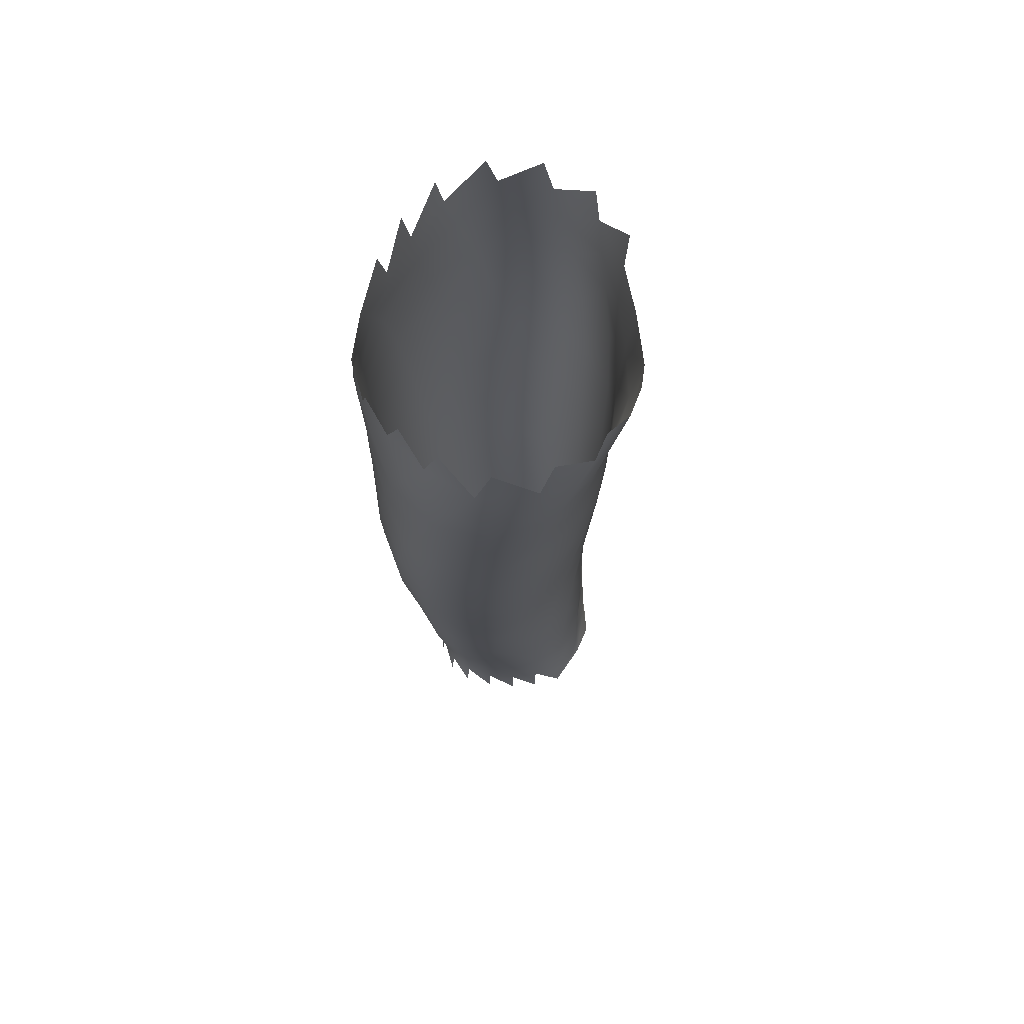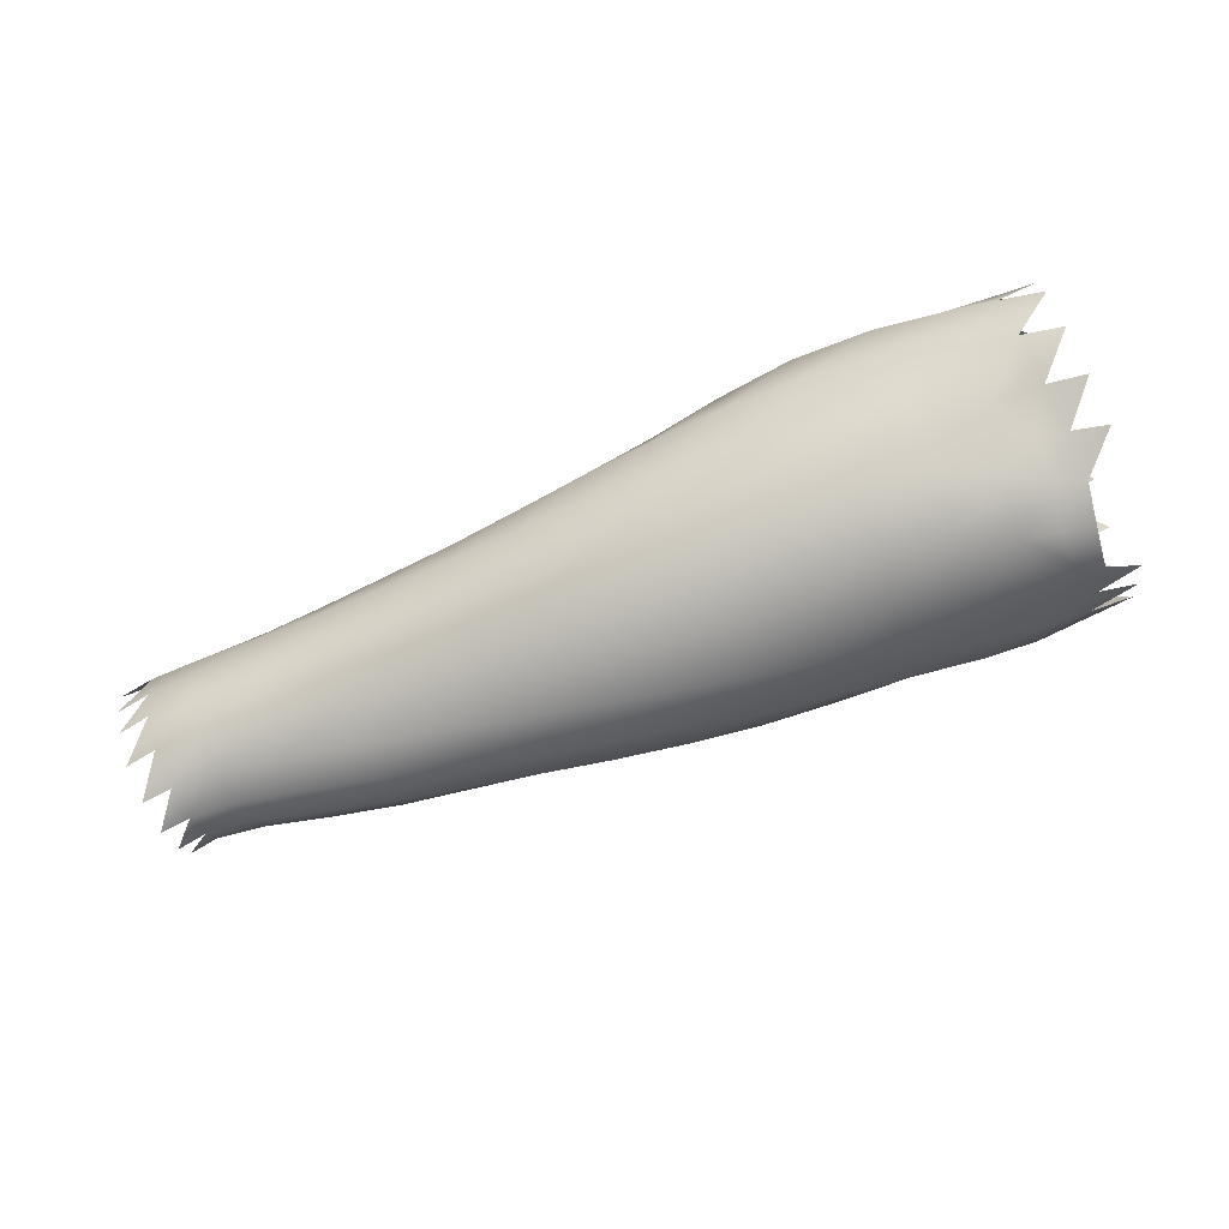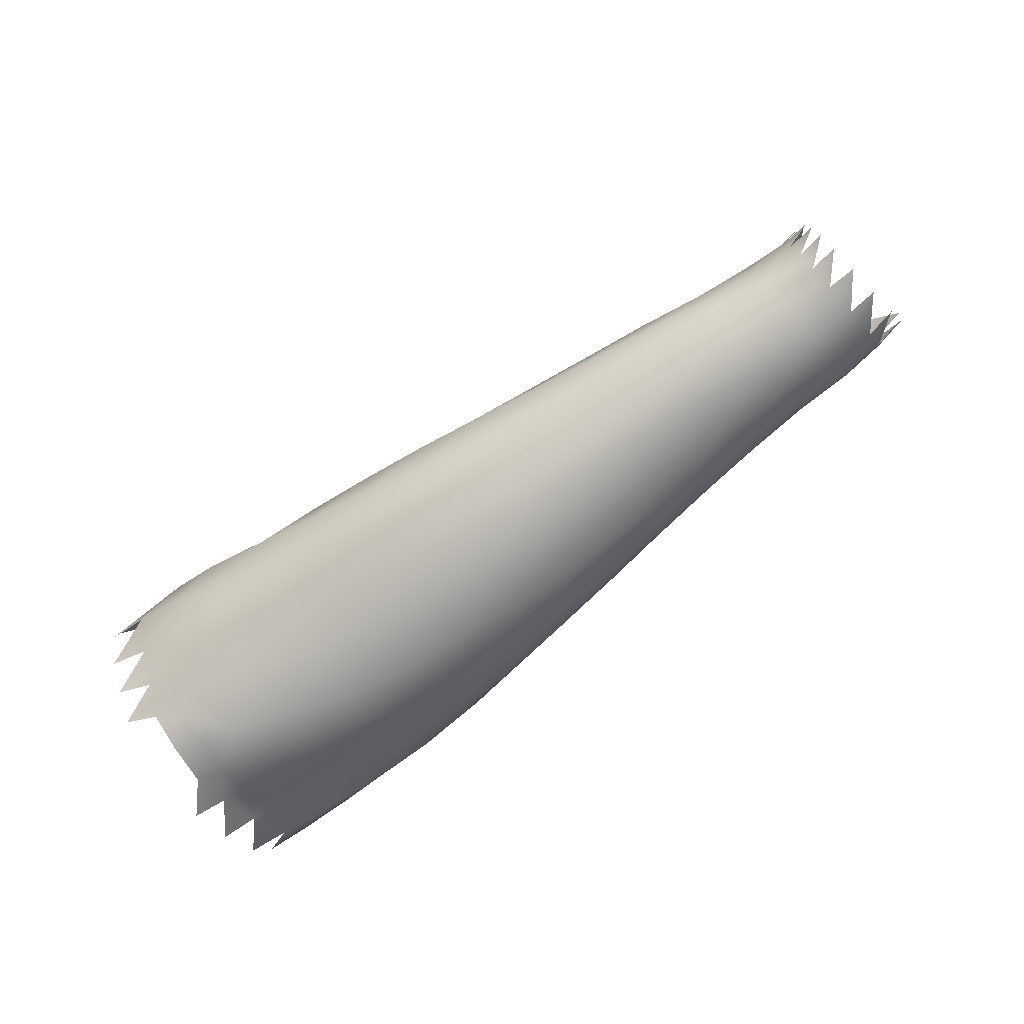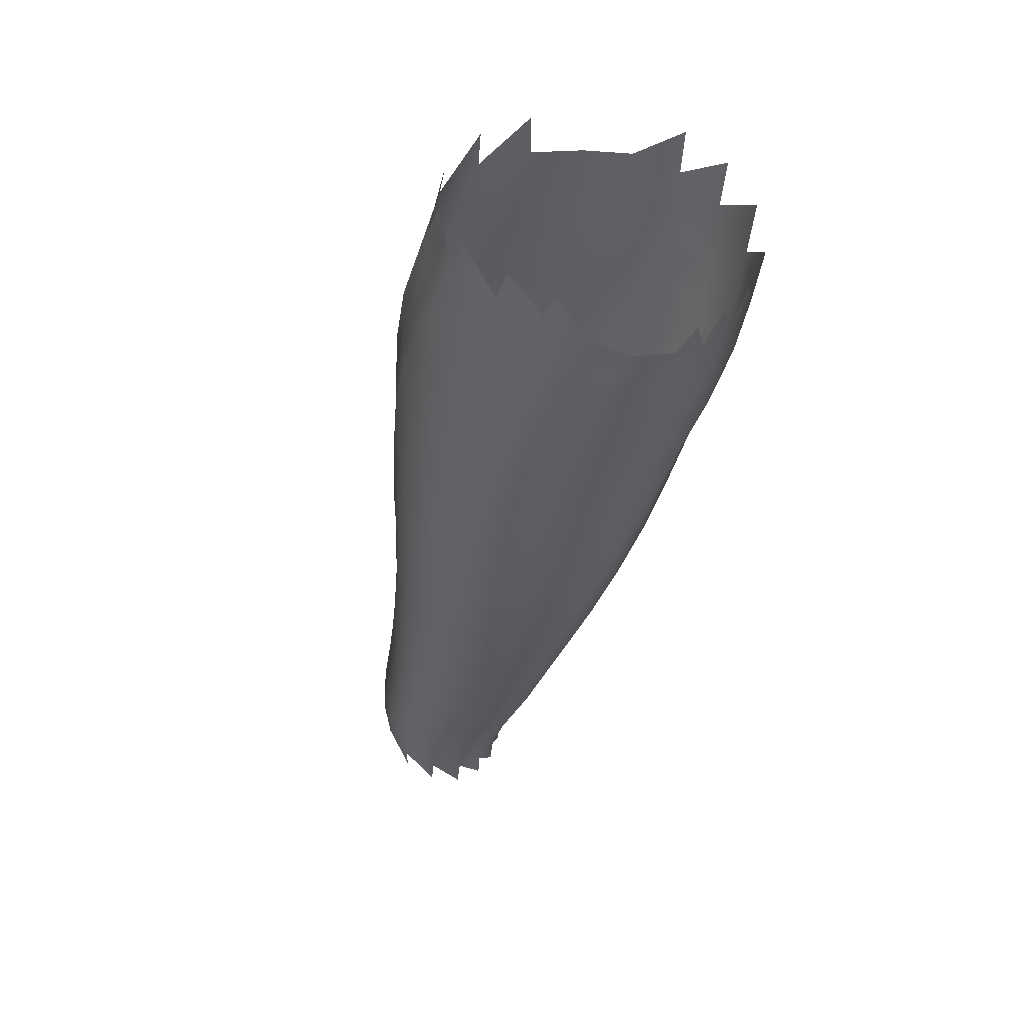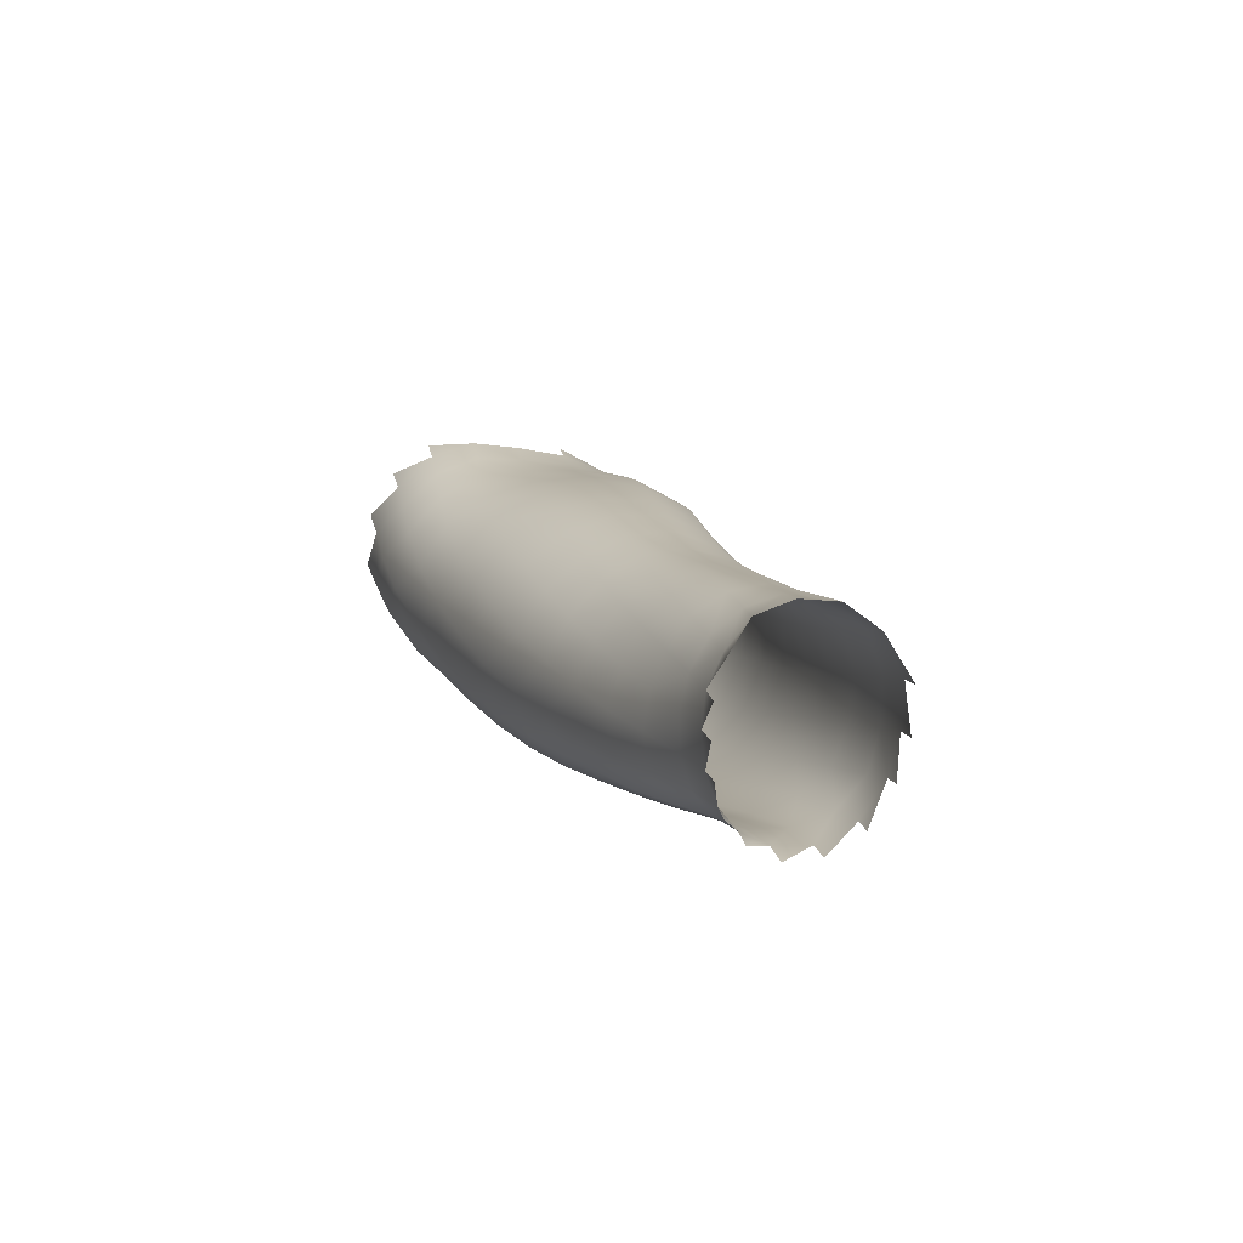
<metadata>
{"format":"obj","ext":"obj","renderer":"f3d","projection":"perspective","resolution":1024,"background":"white","views":[{"elev":-23.1,"azim":-87.1,"up":"+Y"},{"elev":-68.5,"azim":-158.6,"up":"+Z"},{"elev":-78.4,"azim":37.7,"up":"+Z"},{"elev":-34.4,"azim":-99.8,"up":"+Z"},{"elev":8.4,"azim":74.0,"up":"+Z"}]}
</metadata>
<code>
v 0.5258 1.367 -0.01915
v 0.5452 1.363 -0.01914
v 0.545 1.368 -0.02989
v 0.5251 1.371 -0.03097
v 0.5253 1.358 -0.01012
v 0.5444 1.354 -0.01123
v 0.5216 1.301 -0.02857
v 0.5416 1.302 -0.03286
v 0.5409 1.31 -0.02173
v 0.521 1.309 -0.0176
v 0.5618 1.34 -0.00942
v 0.5431 1.343 -0.007359
v 0.5416 1.33 -0.008342
v 0.5606 1.328 -0.01138
v 0.5221 1.301 -0.05657
v 0.5026 1.297 -0.0527
v 0.5019 1.306 -0.06355
v 0.5214 1.31 -0.06612
v 0.4403 1.303 -0.006417
v 0.4241 1.305 -0.000977
v 0.4266 1.294 -0.01022
v 0.4428 1.293 -0.01657
v 0.4855 1.374 -0.01923
v 0.5058 1.37 -0.01898
v 0.5045 1.373 -0.0319
v 0.4834 1.375 -0.03305
v 0.4818 1.337 -0.0005
v 0.46 1.341 0.000168
v 0.4586 1.325 -0.001308
v 0.48 1.322 -0.00333
v 0.4623 1.376 -0.03483
v 0.4644 1.377 -0.02079
v 0.5223 1.332 -0.005217
v 0.5025 1.335 -0.002426
v 0.5008 1.321 -0.006073
v 0.521 1.32 -0.009775
v 0.5607 1.309 -0.05988
v 0.5415 1.305 -0.05892
v 0.5409 1.314 -0.06713
v 0.5602 1.318 -0.06694
v 0.5601 1.319 -0.01729
v 0.5407 1.319 -0.01365
v 0.5604 1.31 -0.02565
v 0.5632 1.361 -0.05206
v 0.5427 1.362 -0.05498
v 0.5439 1.367 -0.04229
v 0.5639 1.365 -0.04016
v 0.4808 1.3 -0.01875
v 0.5013 1.3 -0.0238
v 0.5006 1.309 -0.01335
v 0.4798 1.309 -0.009452
v 0.4854 1.366 -0.007843
v 0.5056 1.361 -0.008947
v 0.5219 1.362 -0.05761
v 0.501 1.361 -0.05956
v 0.5025 1.37 -0.04605
v 0.5233 1.369 -0.04429
v 0.4799 1.345 -0.06861
v 0.5002 1.348 -0.06825
v 0.5001 1.333 -0.07101
v 0.4799 1.328 -0.06977
v 0.4619 1.293 -0.02475
v 0.46 1.301 -0.01271
v 0.4828 1.294 -0.04733
v 0.4632 1.291 -0.0405
v 0.4628 1.297 -0.05425
v 0.4822 1.302 -0.0596
v 0.4243 1.361 -0.002796
v 0.4408 1.36 -0.001766
v 0.4425 1.372 -0.01013
v 0.425 1.372 -0.01265
v 0.4427 1.378 -0.02335
v 0.4246 1.377 -0.02679
v 0.3984 1.367 -0.04483
v 0.4098 1.369 -0.04352
v 0.4082 1.358 -0.05173
v 0.3974 1.357 -0.0531
v 0.4416 1.334 -0.06871
v 0.4602 1.34 -0.06889
v 0.4604 1.323 -0.06786
v 0.4414 1.316 -0.06555
v 0.4268 1.298 -0.05427
v 0.4426 1.302 -0.05913
v 0.4446 1.292 -0.04837
v 0.4295 1.289 -0.04202
v 0.4265 1.328 -0.06812
v 0.4237 1.31 -0.06272
v 0.3992 1.296 -0.00254
v 0.4123 1.295 -0.005608
v 0.4105 1.306 0.003263
v 0.398 1.308 0.005893
v 0.4089 1.334 0.005425
v 0.4095 1.348 0.00274
v 0.3984 1.35 0.004119
v 0.3988 1.364 -0.004041
v 0.4105 1.362 -0.003277
v 0.4108 1.372 -0.015
v 0.3988 1.373 -0.01714
v 0.4167 1.326 -0.06679
v 0.4084 1.323 -0.06596
v 0.4067 1.335 -0.06381
v 0.4151 1.338 -0.06398
v 0.4162 1.287 -0.0354
v 0.4147 1.295 -0.04793
v 0.4225 1.331 0.002758
v 0.4095 1.32 0.007091
v 0.423 1.318 0.003369
v 0.4105 1.375 -0.02958
v 0.4011 1.289 -0.01518
v 0.5208 1.35 -0.06701
v 0.5416 1.352 -0.0647
v 0.5406 1.339 -0.06964
v 0.5203 1.336 -0.071
v 0.5404 1.326 -0.07055
v 0.5601 1.329 -0.06919
v 0.5044 1.349 -0.003095
v 0.5241 1.346 -0.005177
v 0.5631 1.351 -0.0119
v 0.4232 1.346 0.001201
v 0.439 1.344 0.000458
v 0.3969 1.344 -0.05878
v 0.4255 1.344 -0.06336
v 0.4214 1.358 -0.05187
v 0.4407 1.364 -0.04984
v 0.441 1.351 -0.06241
v 0.5205 1.322 -0.07072
v 0.5007 1.318 -0.0695
v 0.4293 1.287 -0.02519
v 0.4448 1.288 -0.03253
v 0.4149 1.288 -0.01924
v 0.5223 1.298 -0.04301
v 0.5419 1.3 -0.04662
v 0.4821 1.293 -0.03203
v 0.5022 1.295 -0.03797
v 0.4802 1.359 -0.06061
v 0.4017 1.3 -0.05297
v 0.412 1.303 -0.05683
v 0.4028 1.292 -0.04338
v 0.4156 1.315 -0.06487
v 0.4232 1.371 -0.04147
v 0.3989 1.374 -0.03192
v 0.5644 1.365 -0.02842
v 0.4838 1.352 -0.001394
v 0.438 1.329 0.000409
v 0.4387 1.315 -0.001002
v 0.4003 1.308 -0.06095
v 0.561 1.304 -0.04903
v 0.4413 1.374 -0.03776
v 0.4091 1.311 -0.0628
v 0.4064 1.346 -0.05742
v 0.414 1.348 -0.05733
v 0.46 1.356 -0.06157
v 0.4608 1.368 -0.04874
v 0.4815 1.37 -0.04752
v 0.464 1.37 -0.008311
v 0.4621 1.356 -0.000942
v 0.4588 1.312 -0.005392
v 0.4613 1.308 -0.06329
v 0.6014 1.354 -0.01555
v 0.6202 1.351 -0.01413
v 0.6215 1.358 -0.02177
v 0.6023 1.36 -0.02446
v 0.6385 1.348 -0.01212
v 0.619 1.341 -0.01109
v 0.6368 1.338 -0.01106
v 0.6175 1.332 -0.01297
v 0.6351 1.329 -0.0141
v 0.6338 1.322 -0.02007
v 0.6165 1.324 -0.01819
v 0.6166 1.318 -0.02553
v 0.6338 1.318 -0.02775
v 0.5984 1.313 -0.03178
v 0.5989 1.309 -0.04168
v 0.6175 1.312 -0.04334
v 0.6171 1.314 -0.03422
v 0.6353 1.323 -0.059
v 0.6177 1.319 -0.06003
v 0.6179 1.328 -0.06374
v 0.6358 1.33 -0.06229
v 0.6008 1.345 -0.06179
v 0.62 1.348 -0.05986
v 0.6189 1.338 -0.06336
v 0.5993 1.335 -0.06529
v 0.6377 1.35 -0.05905
v 0.6212 1.356 -0.05309
v 0.6386 1.357 -0.05131
v 0.5817 1.348 -0.01173
v 0.5828 1.357 -0.01734
v 0.5641 1.36 -0.01849
v 0.5983 1.325 -0.01598
v 0.599 1.334 -0.01167
v 0.5804 1.337 -0.01067
v 0.5796 1.327 -0.01388
v 0.5609 1.305 -0.03651
v 0.58 1.307 -0.03941
v 0.5794 1.312 -0.029
v 0.5981 1.318 -0.02288
v 0.5792 1.319 -0.02029
v 0.599 1.31 -0.05204
v 0.6175 1.314 -0.0526
v 0.6029 1.362 -0.03511
v 0.622 1.361 -0.03234
v 0.622 1.359 -0.04305
v 0.6028 1.36 -0.04578
v 0.58 1.307 -0.05066
v 0.5836 1.363 -0.03767
v 0.5833 1.36 -0.04891
v 0.6019 1.355 -0.05554
v 0.5823 1.354 -0.05851
v 0.6399 1.36 -0.02969
v 0.6398 1.356 -0.01905
v 0.5834 1.363 -0.02663
v 0.5989 1.316 -0.06066
v 0.5798 1.312 -0.06034
v 0.5797 1.321 -0.06634
v 0.5988 1.325 -0.0653
v 0.5609 1.341 -0.06705
v 0.5809 1.343 -0.06453
v 0.5798 1.332 -0.06726
v 0.6367 1.34 -0.06237
v 0.5621 1.353 -0.06167
v 0.6569 1.331 -0.06451
v 0.6578 1.34 -0.06393
v 0.6563 1.323 -0.06066
v 0.6561 1.316 -0.02994
v 0.6563 1.315 -0.03811
v 0.6563 1.316 -0.04652
v 0.6561 1.318 -0.05483
v 0.6471 1.317 -0.02913
v 0.6476 1.316 -0.03743
v 0.6479 1.317 -0.04618
v 0.6481 1.32 -0.05382
v 0.6503 1.35 -0.05865
v 0.6593 1.349 -0.05846
v 0.6493 1.341 -0.06335
v 0.6492 1.326 -0.0138
v 0.6476 1.321 -0.02127
v 0.6567 1.318 -0.0213
v 0.6513 1.336 -0.01016
v 0.6487 1.331 -0.06295
v 0.6483 1.324 -0.05947
v 0.6514 1.357 -0.04939
v 0.6611 1.354 -0.04843
v 0.6525 1.359 -0.03915
v 0.6625 1.357 -0.03848
v 0.6531 1.345 -0.01093
v 0.6543 1.354 -0.01731
v 0.6538 1.359 -0.02785
v 0.6345 1.315 -0.03616
v 0.6348 1.316 -0.04499
v 0.6394 1.36 -0.04083
v 0.6643 1.357 -0.02716
v 0.6349 1.318 -0.05301
v 0.4809 1.314 -0.06685
v 0.6002 1.344 -0.01099
v 0.4028 1.287 -0.03039
f 2 3 1
f 1 3 4
f 6 2 5
f 5 2 1
f 8 9 7
f 7 9 10
f 12 13 11
f 11 13 14
f 16 17 15
f 15 17 18
f 20 21 19
f 19 21 22
f 24 25 23
f 23 25 26
f 28 29 27
f 27 29 30
f 31 32 26
f 26 32 23
f 34 35 33
f 33 35 36
f 38 39 37
f 37 39 40
f 42 9 41
f 41 9 43
f 45 46 44
f 44 46 47
f 49 50 48
f 48 50 51
f 50 35 51
f 51 35 30
f 53 24 52
f 52 24 23
f 55 56 54
f 54 56 57
f 59 60 58
f 58 60 61
f 62 63 22
f 22 63 19
f 65 66 64
f 64 66 67
f 69 70 68
f 68 70 71
f 73 71 72
f 72 71 70
f 75 76 74
f 79 80 78
f 78 80 81
f 83 84 82
f 82 84 85
f 78 81 86
f 86 81 87
f 89 90 88
f 96 97 95
f 100 101 99
f 99 101 102
f 103 104 85
f 85 104 82
f 92 106 105
f 105 106 107
f 108 97 73
f 73 97 71
f 111 112 110
f 110 112 113
f 39 114 40
f 40 114 115
f 53 116 5
f 5 116 117
f 6 12 118
f 118 12 11
f 120 69 119
f 119 69 68
f 122 123 125
f 125 123 124
f 93 96 94
f 127 60 126
f 126 60 113
f 129 22 128
f 128 22 21
f 130 89 109
f 132 8 131
f 131 8 7
f 45 111 54
f 54 111 110
f 134 49 133
f 133 49 48
f 55 59 135
f 135 59 58
f 137 104 136
f 99 86 139
f 139 86 87
f 130 103 128
f 128 103 85
f 75 108 140
f 140 108 73
f 46 3 47
f 47 3 142
f 56 25 57
f 57 25 4
f 112 114 113
f 113 114 126
f 42 13 36
f 36 13 33
f 34 116 27
f 27 116 143
f 105 107 144
f 144 107 145
f 144 120 105
f 105 120 119
f 17 127 18
f 18 127 126
f 132 38 147
f 147 38 37
f 107 20 145
f 145 20 19
f 81 83 87
f 87 83 82
f 90 106 91
f 72 148 73
f 73 148 140
f 123 140 124
f 124 140 148
f 128 85 129
f 129 85 84
f 16 134 64
f 64 134 133
f 150 101 121
f 125 78 122
f 122 78 86
f 76 150 77
f 123 122 151
f 151 122 102
f 122 86 102
f 102 86 99
f 149 139 137
f 137 139 87
f 79 152 58
f 58 152 135
f 152 153 135
f 135 153 154
f 153 31 154
f 154 31 26
f 155 32 70
f 70 32 72
f 155 156 52
f 52 156 143
f 156 28 143
f 143 28 27
f 29 157 30
f 30 157 51
f 157 63 51
f 51 63 48
f 62 65 133
f 133 65 64
f 158 66 83
f 83 66 84
f 80 158 81
f 81 158 83
f 160 161 159
f 159 161 162
f 160 164 163
f 163 164 165
f 166 167 164
f 164 167 165
f 169 170 168
f 168 170 171
f 172 173 175
f 175 173 174
f 177 178 176
f 176 178 179
f 181 182 180
f 180 182 183
f 181 185 184
f 184 185 186
f 187 188 118
f 118 188 189
f 190 191 193
f 193 191 192
f 195 196 194
f 194 196 43
f 198 196 197
f 197 196 172
f 200 174 199
f 199 174 173
f 202 203 201
f 201 203 204
f 205 195 147
f 147 195 194
f 175 170 172
f 172 170 197
f 191 190 166
f 166 190 169
f 206 207 47
f 47 207 44
f 209 207 208
f 208 207 204
f 202 161 210
f 210 161 211
f 203 185 204
f 204 185 208
f 212 188 162
f 162 188 159
f 206 212 201
f 201 212 162
f 198 193 41
f 41 193 14
f 214 215 213
f 213 215 216
f 218 219 217
f 217 219 115
f 219 215 115
f 115 215 40
f 178 182 179
f 179 182 220
f 192 187 11
f 11 187 118
f 209 218 221
f 221 218 217
f 230 225 229
f 230 231 226
f 231 232 227
f 233 223 235
f 237 238 236
f 240 224 241
f 233 242 234
f 244 243 242
f 247 248 211
f 211 248 210
f 165 239 163
f 163 239 246
f 236 167 237
f 237 167 168
f 229 237 171
f 171 237 168
f 171 249 229
f 229 249 230
f 231 230 250
f 250 230 249
f 179 220 240
f 240 220 235
f 220 184 235
f 235 184 233
f 186 251 242
f 242 251 244
f 251 210 244
f 244 210 248
f 246 247 163
f 163 247 211
f 239 165 236
f 236 165 167
f 237 229 238
f 235 222 240
f 248 245 244
f 247 252 248
f 177 200 213
f 213 200 199
f 250 253 231
f 231 253 232
f 176 179 241
f 241 179 240
f 184 186 233
f 233 186 242
f 214 205 37
f 37 205 147
f 232 241 228
f 253 176 232
f 232 176 241
f 120 144 28
f 28 144 29
f 148 72 31
f 31 72 32
f 133 48 62
f 62 48 63
f 129 84 65
f 65 84 66
f 58 61 79
f 79 61 80
f 78 125 79
f 79 125 152
f 125 124 152
f 152 124 153
f 124 148 153
f 153 148 31
f 52 23 155
f 155 23 32
f 70 69 155
f 155 69 156
f 69 120 156
f 156 120 28
f 144 145 29
f 29 145 157
f 145 19 157
f 157 19 63
f 22 129 62
f 62 129 65
f 254 67 158
f 158 67 66
f 61 254 80
f 80 254 158
f 64 67 16
f 16 67 17
f 1 4 24
f 24 4 25
f 27 30 34
f 34 30 35
f 7 10 49
f 49 10 50
f 10 36 50
f 50 36 35
f 5 1 53
f 53 1 24
f 135 154 55
f 55 154 56
f 110 113 59
f 59 113 60
f 52 143 53
f 53 143 116
f 254 61 127
f 127 61 60
f 131 7 134
f 134 7 49
f 54 110 55
f 55 110 59
f 154 26 56
f 56 26 25
f 33 117 34
f 34 117 116
f 67 254 17
f 17 254 127
f 15 131 16
f 16 131 134
f 189 142 2
f 2 142 3
f 118 189 6
f 6 189 2
f 194 43 8
f 8 43 9
f 117 33 12
f 12 33 13
f 15 18 38
f 38 18 39
f 36 10 42
f 42 10 9
f 54 57 45
f 45 57 46
f 221 217 111
f 111 217 112
f 18 126 39
f 39 126 114
f 5 117 6
f 6 117 12
f 147 194 132
f 132 194 8
f 44 221 45
f 45 221 111
f 57 4 46
f 46 4 3
f 217 115 112
f 112 115 114
f 41 14 42
f 42 14 13
f 131 15 132
f 132 15 38
f 255 159 187
f 187 159 188
f 11 14 192
f 192 14 193
f 173 172 195
f 195 172 196
f 41 43 198
f 198 43 196
f 199 173 205
f 205 173 195
f 201 204 206
f 206 204 207
f 221 44 209
f 209 44 207
f 142 189 212
f 212 189 188
f 47 142 206
f 206 142 212
f 197 190 198
f 198 190 193
f 37 40 214
f 214 40 215
f 180 183 218
f 218 183 219
f 183 216 219
f 219 216 215
f 191 255 192
f 192 255 187
f 208 180 209
f 209 180 218
f 213 199 214
f 214 199 205
f 163 211 160
f 160 211 161
f 159 255 160
f 160 255 164
f 255 191 164
f 164 191 166
f 190 197 169
f 169 197 170
f 250 249 174
f 174 249 175
f 213 216 177
f 177 216 178
f 184 220 181
f 181 220 182
f 180 208 181
f 181 208 185
f 253 250 200
f 200 250 174
f 210 251 202
f 202 251 203
f 249 171 175
f 175 171 170
f 167 166 168
f 168 166 169
f 201 162 202
f 202 162 161
f 251 186 203
f 203 186 185
f 216 183 178
f 178 183 182
f 176 253 177
f 177 253 200
f 140 123 75
f 75 123 76
f 21 20 89
f 89 20 90
f 105 119 92
f 92 119 93
f 68 71 96
f 96 71 97
f 103 138 104
f 108 98 97
f 119 68 93
f 93 68 96
f 128 21 130
f 130 21 89
f 87 82 137
f 137 82 104
f 130 256 103
f 75 141 108
f 20 107 90
f 90 107 106
f 99 139 100
f 100 139 149
f 151 102 150
f 150 102 101
f 123 151 76
f 76 151 150
f 137 146 149

</code>
